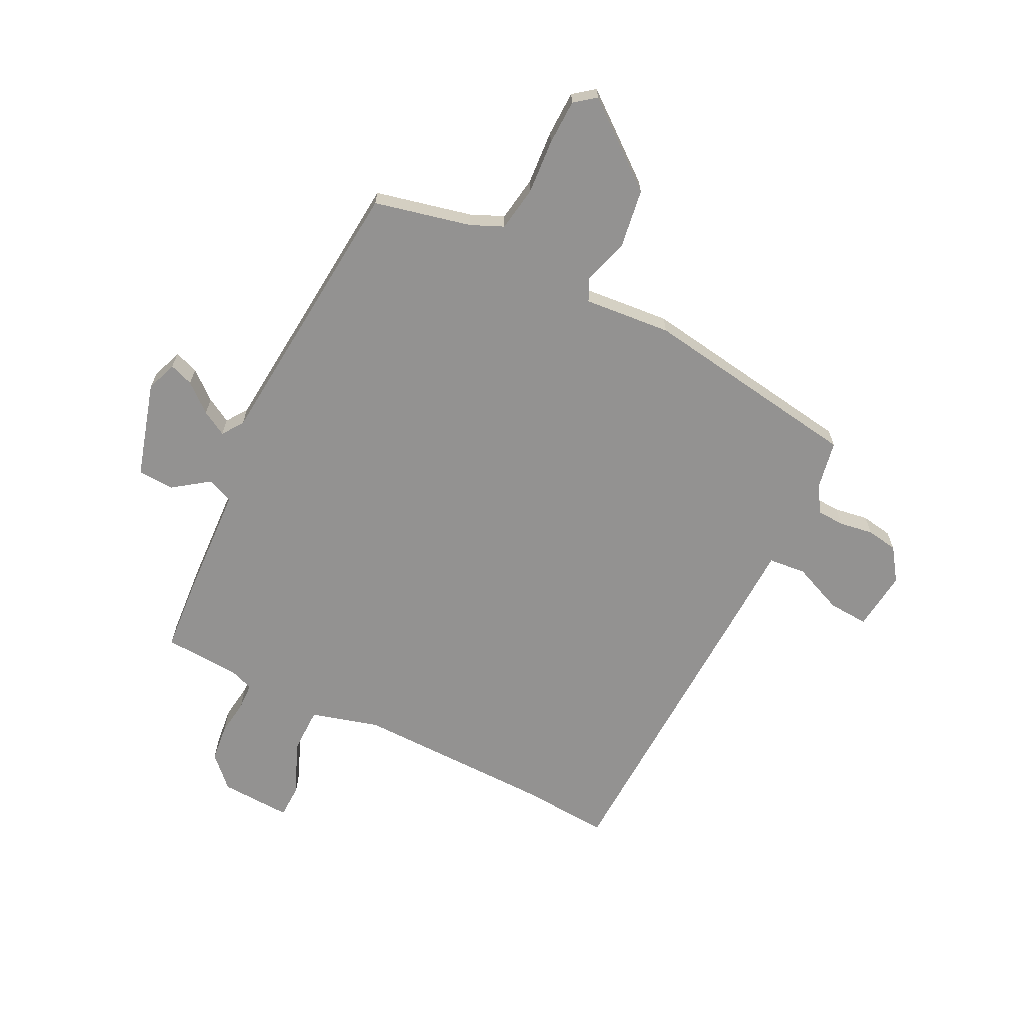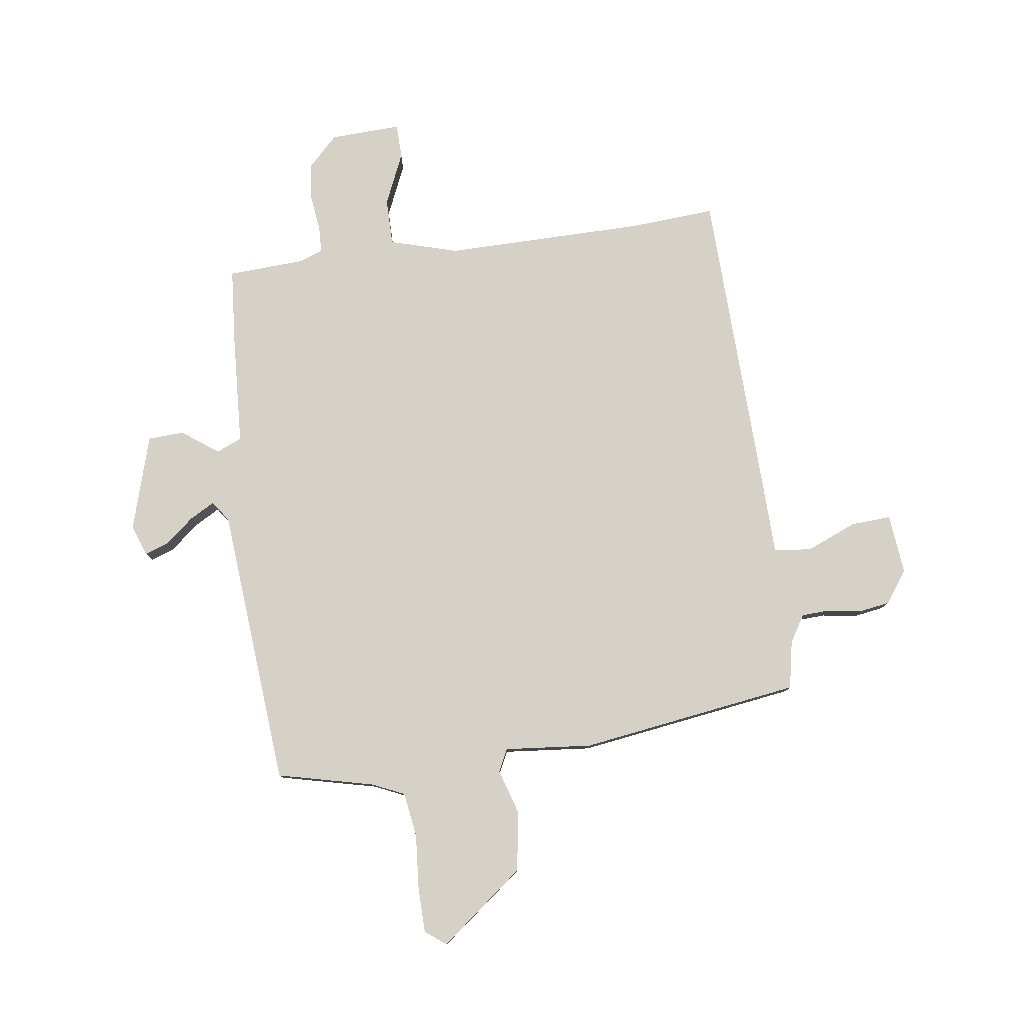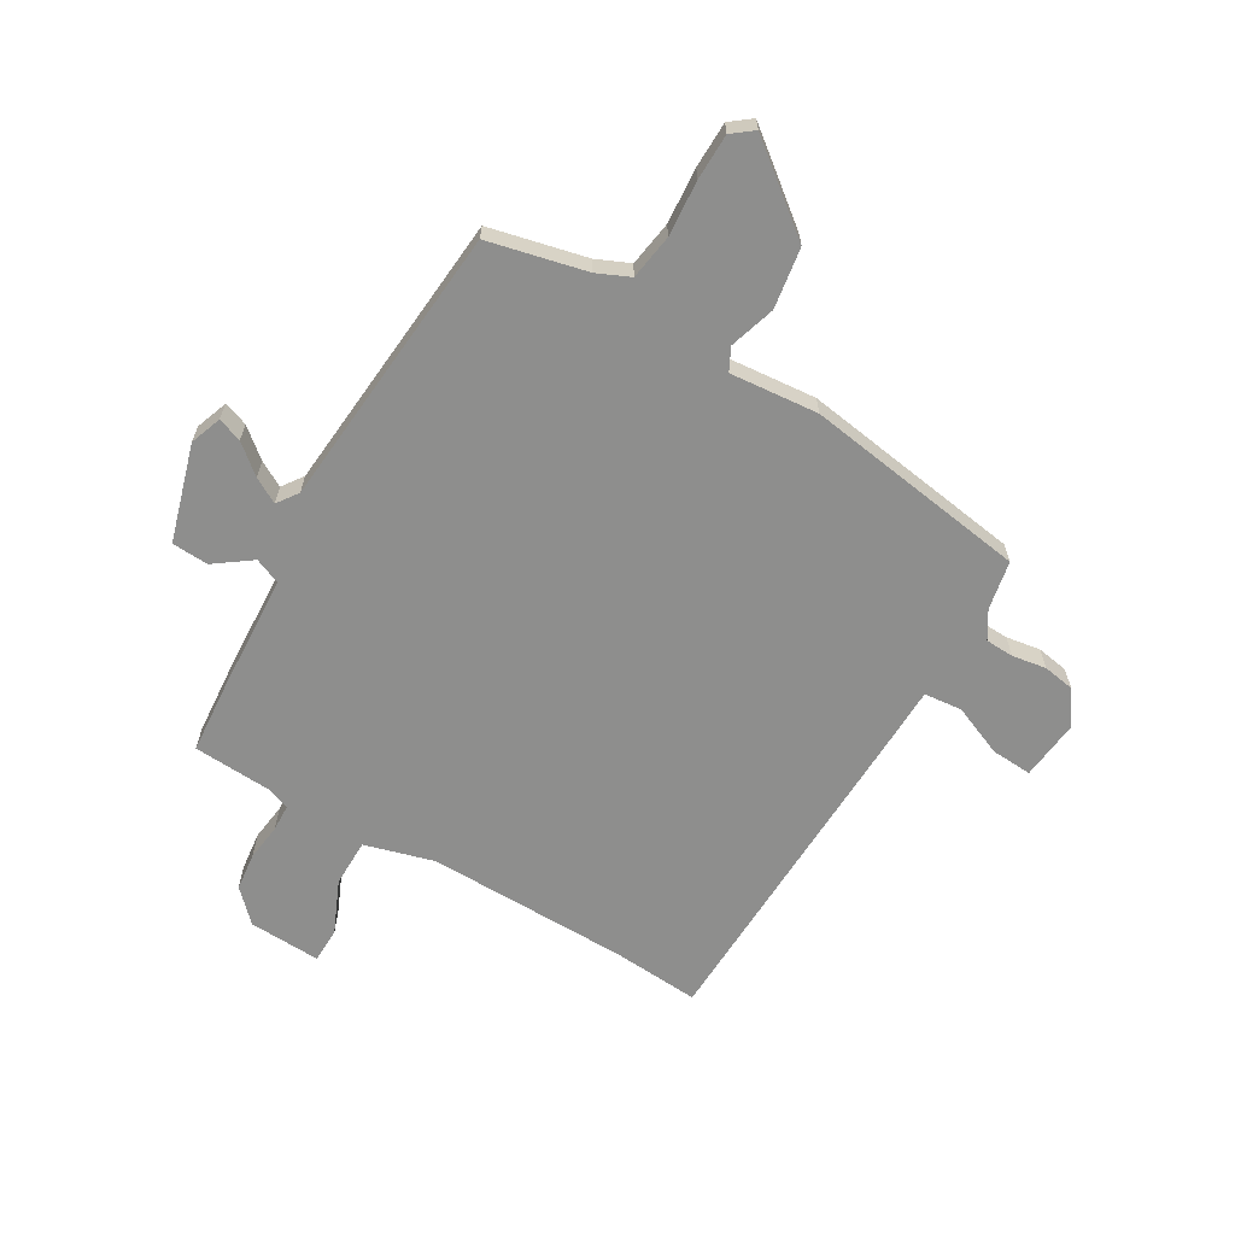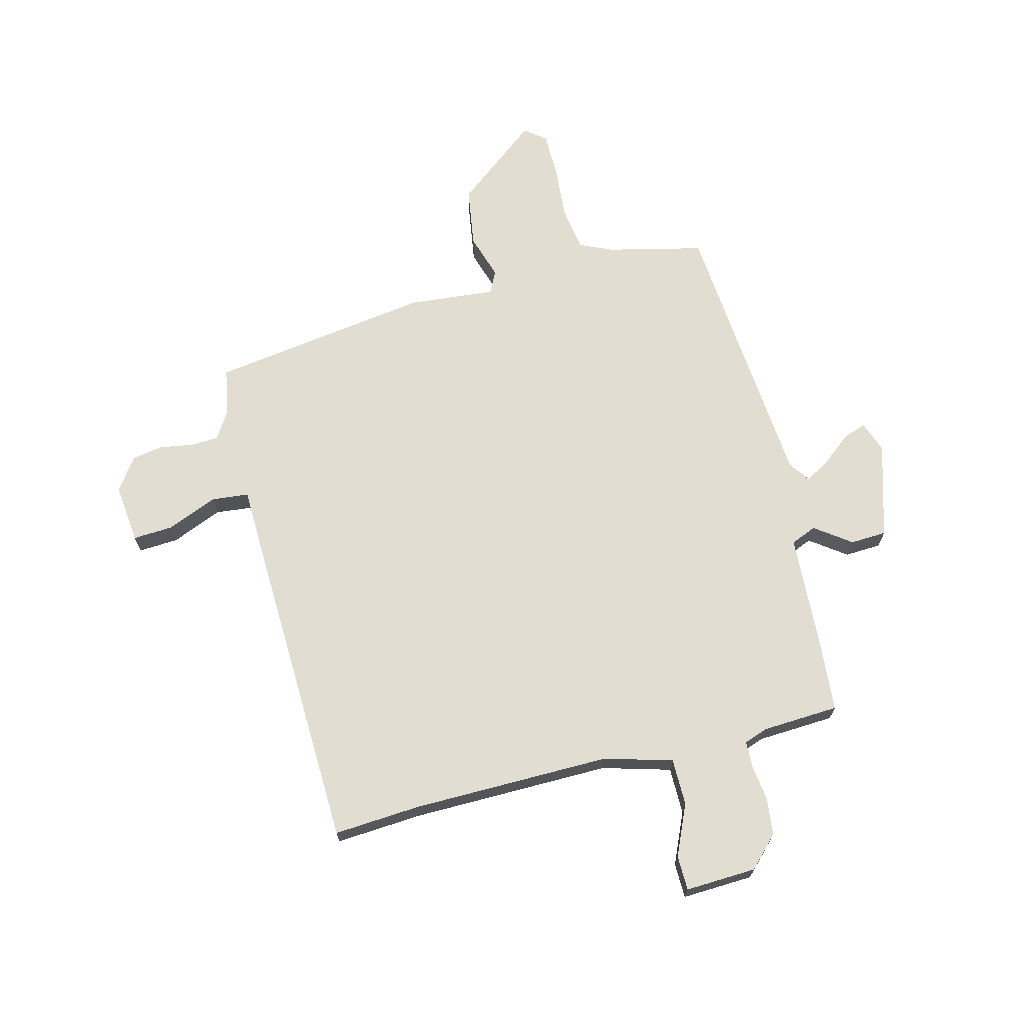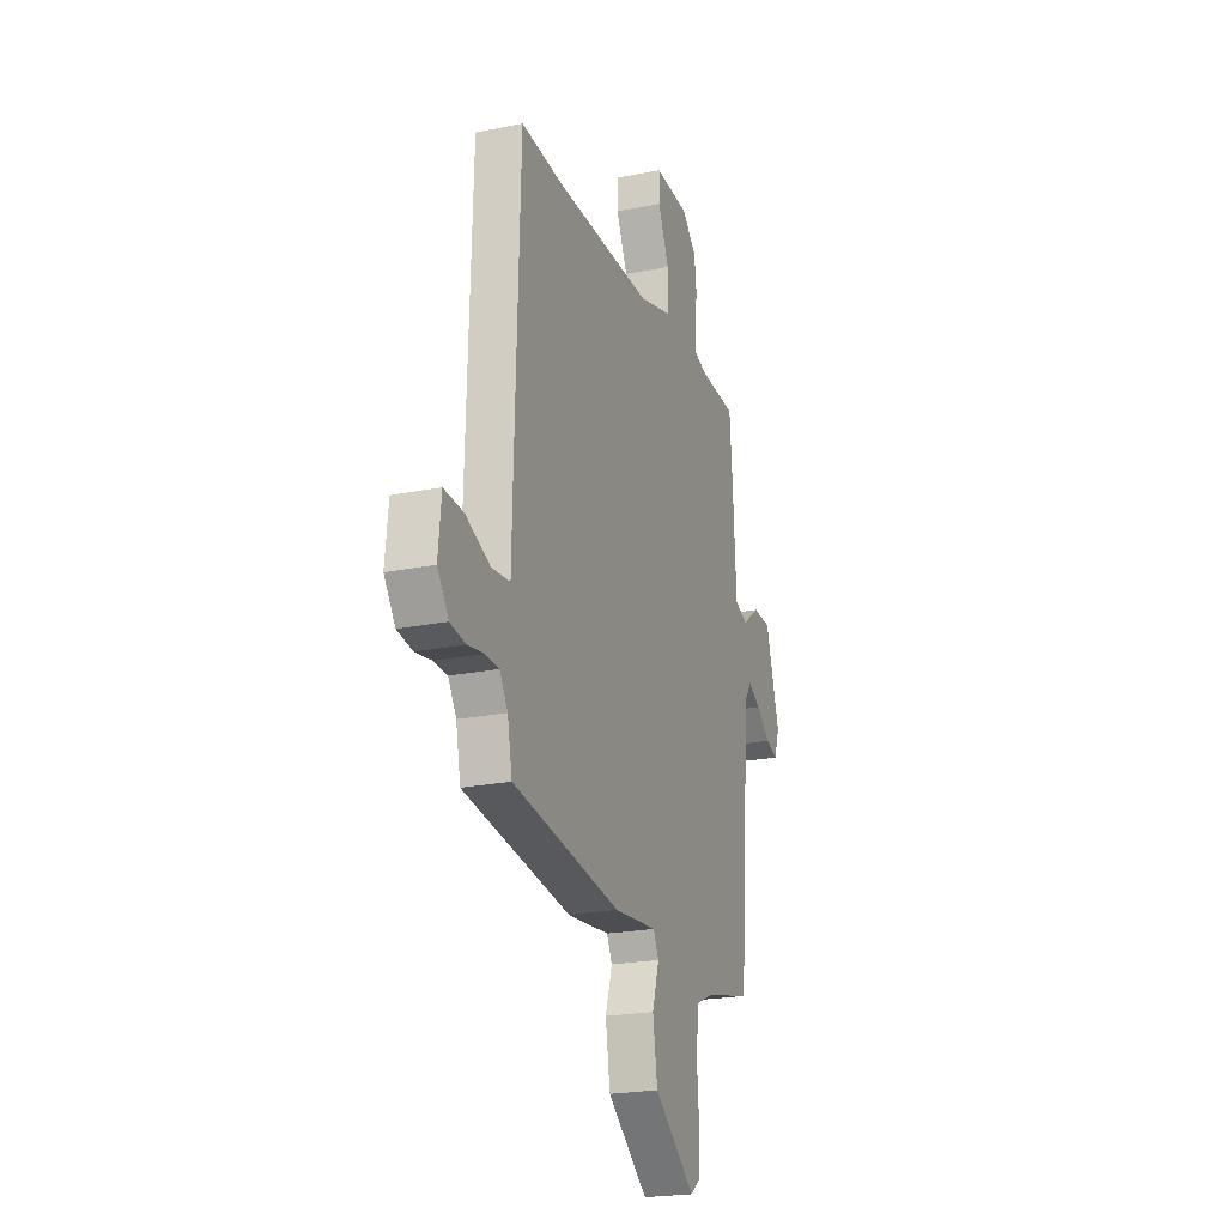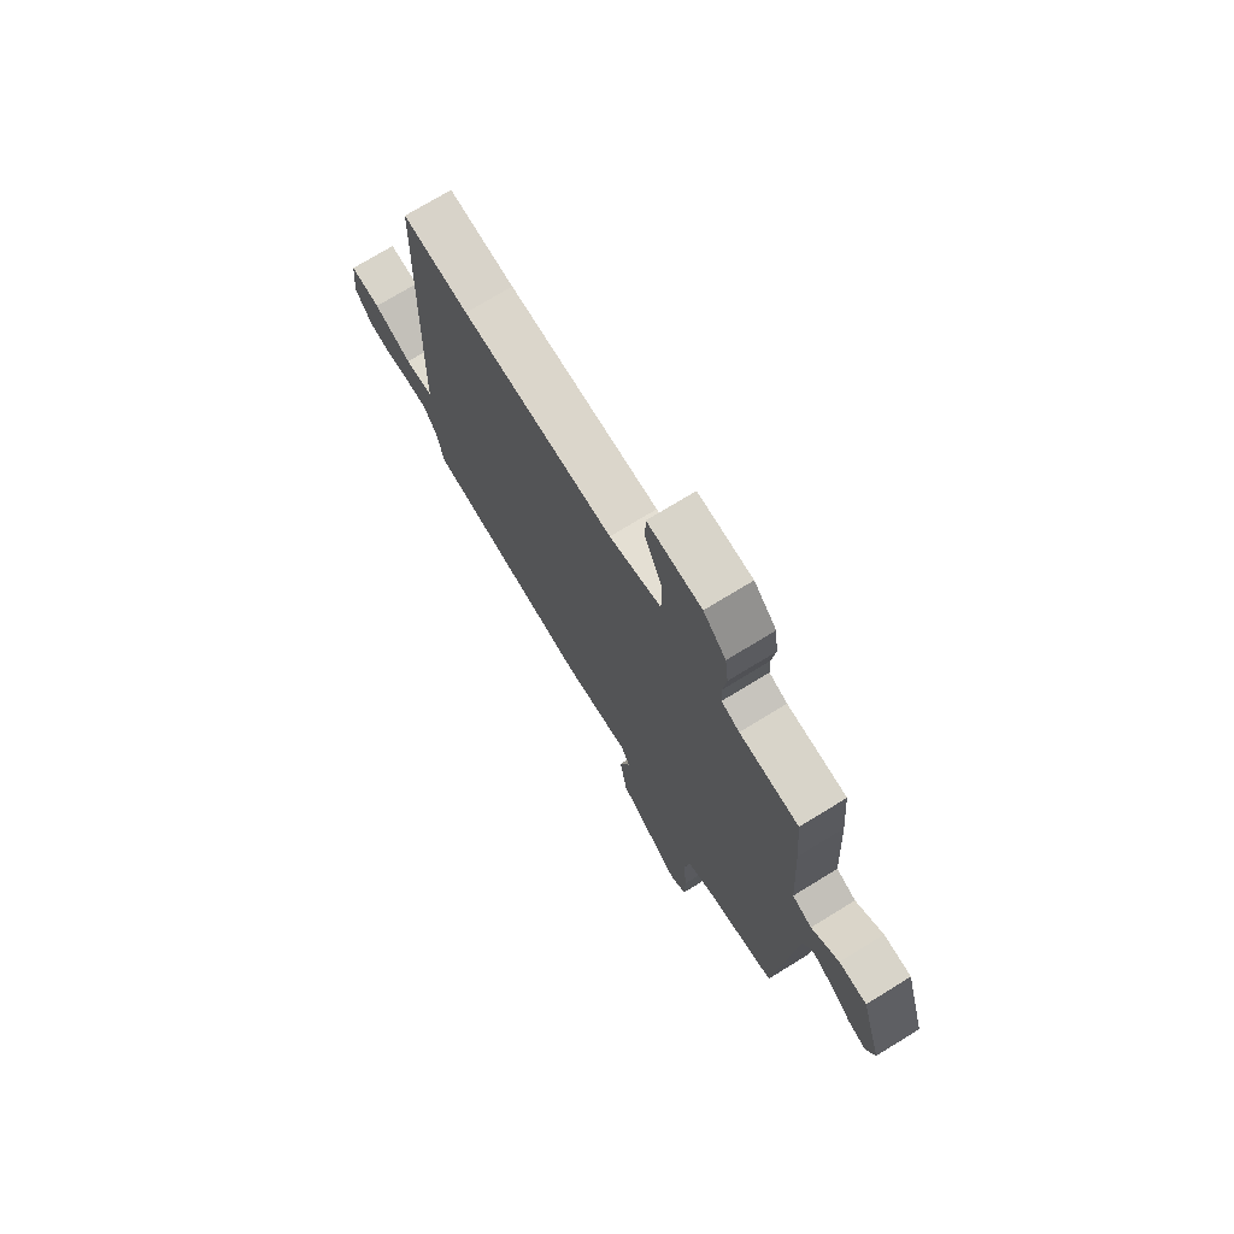
<metadata>
{"format":"obj","ext":"obj","renderer":"f3d","projection":"perspective","resolution":1024,"background":"white","views":[{"elev":-66.4,"azim":153.1,"up":"+Y"},{"elev":79.5,"azim":172.1,"up":"+Y"},{"elev":-64.8,"azim":149.3,"up":"+Y"},{"elev":68.9,"azim":-14.5,"up":"+Y"},{"elev":-22.2,"azim":-70.5,"up":"+Z"},{"elev":73.4,"azim":58.5,"up":"+Z"}]}
</metadata>
<code>
v -0.519 0.07 -0.459
v -0.536 0.07 -0.373
v -0.566 0.07 -0.325
v -0.616 0.07 -0.323
v -0.676 0.07 -0.333
v -0.732 0.07 -0.324
v -0.773 0.07 -0.266
v -0.762 0.07 -0.159
v -0.69 0.07 -0.163
v -0.6 0.07 -0.2
v -0.533 0.07 -0.193
v -0.53 0.07 -0.066
v -0.513 0.07 0.501
v -0.358 0.07 0.491
v -0.001 0.07 0.489
v 0.121 0.07 0.524
v 0.121 0.07 0.608
v 0.08 0.07 0.7
v 0.081 0.07 0.762
v 0.208 0.07 0.757
v 0.261 0.07 0.704
v 0.269 0.07 0.637
v 0.261 0.07 0.572
v 0.263 0.07 0.525
v 0.305 0.07 0.51
v 0.443 0.07 0.503
v 0.454 0.07 0.372
v 0.466 0.07 0.168
v 0.512 0.07 0.149
v 0.576 0.07 0.196
v 0.641 0.07 0.193
v 0.692 0.07 0.023
v 0.672 0.07 -0.033
v 0.629 0.07 -0.018
v 0.578 0.07 0.024
v 0.533 0.07 0.049
v 0.507 0.07 0.012
v 0.467 0.07 -0.491
v 0.295 0.07 -0.532
v 0.237 0.07 -0.558
v 0.225 0.07 -0.638
v 0.233 0.07 -0.736
v 0.232 0.07 -0.817
v 0.195 0.07 -0.846
v 0.045 0.07 -0.729
v 0.028 0.07 -0.622
v 0.053 0.07 -0.541
v 0.033 0.07 -0.501
v -0.123 0.07 -0.516
v -0.519 0 -0.459
v -0.536 0 -0.373
v -0.566 0 -0.325
v -0.616 0 -0.323
v -0.676 0 -0.333
v -0.732 0 -0.324
v -0.773 0 -0.266
v -0.762 0 -0.159
v -0.69 0 -0.163
v -0.6 0 -0.2
v -0.533 0 -0.193
v -0.53 0 -0.066
v -0.513 0 0.501
v -0.358 0 0.491
v -0.001 0 0.489
v 0.121 0 0.524
v 0.121 0 0.608
v 0.08 0 0.7
v 0.081 0 0.762
v 0.208 0 0.757
v 0.261 0 0.704
v 0.269 0 0.637
v 0.261 0 0.572
v 0.263 0 0.525
v 0.305 0 0.51
v 0.443 0 0.503
v 0.454 0 0.372
v 0.466 0 0.168
v 0.512 0 0.149
v 0.576 0 0.196
v 0.641 0 0.193
v 0.692 0 0.023
v 0.672 0 -0.033
v 0.629 0 -0.018
v 0.578 0 0.024
v 0.533 0 0.049
v 0.507 0 0.012
v 0.467 0 -0.491
v 0.295 0 -0.532
v 0.237 0 -0.558
v 0.225 0 -0.638
v 0.233 0 -0.736
v 0.232 0 -0.817
v 0.195 0 -0.846
v 0.045 0 -0.729
v 0.028 0 -0.622
v 0.053 0 -0.541
v 0.033 0 -0.501
v -0.123 0 -0.516
f 48 49 1 2
f 44 45 46 47
f 42 43 44 47
f 41 42 47 48
f 40 41 48
f 39 40 48
f 37 38 39 48
f 36 37 48 2
f 32 33 34 35
f 32 35 36
f 29 30 31 32
f 28 29 32 36
f 25 26 27 28
f 24 25 28
f 24 28 36 2
f 20 21 22 23
f 17 18 19 20
f 16 17 20 23
f 11 12 13 14
f 11 14 15
f 7 8 9 10
f 7 10 11
f 4 5 6 7
f 3 4 7 11
f 16 23 24 2
f 11 15 16
f 2 3 11 16
f 51 50 98 97
f 96 95 94 93
f 96 93 92 91
f 97 96 91 90
f 97 90 89
f 97 89 88
f 97 88 87 86
f 51 97 86 85
f 84 83 82 81
f 85 84 81
f 81 80 79 78
f 85 81 78 77
f 77 76 75 74
f 77 74 73
f 51 85 77 73
f 72 71 70 69
f 69 68 67 66
f 72 69 66 65
f 63 62 61 60
f 64 63 60
f 59 58 57 56
f 60 59 56
f 56 55 54 53
f 60 56 53 52
f 51 73 72 65
f 65 64 60
f 65 60 52 51
f 1 50 51 2
f 2 51 52 3
f 3 52 53 4
f 4 53 54 5
f 5 54 55 6
f 6 55 56 7
f 7 56 57 8
f 8 57 58 9
f 9 58 59 10
f 10 59 60 11
f 11 60 61 12
f 12 61 62 13
f 13 62 63 14
f 14 63 64 15
f 15 64 65 16
f 16 65 66 17
f 17 66 67 18
f 18 67 68 19
f 19 68 69 20
f 20 69 70 21
f 21 70 71 22
f 22 71 72 23
f 23 72 73 24
f 24 73 74 25
f 25 74 75 26
f 26 75 76 27
f 27 76 77 28
f 28 77 78 29
f 29 78 79 30
f 30 79 80 31
f 31 80 81 32
f 32 81 82 33
f 33 82 83 34
f 34 83 84 35
f 35 84 85 36
f 36 85 86 37
f 37 86 87 38
f 38 87 88 39
f 39 88 89 40
f 40 89 90 41
f 41 90 91 42
f 42 91 92 43
f 43 92 93 44
f 44 93 94 45
f 45 94 95 46
f 46 95 96 47
f 47 96 97 48
f 48 97 98 49
f 49 98 50 1

</code>
